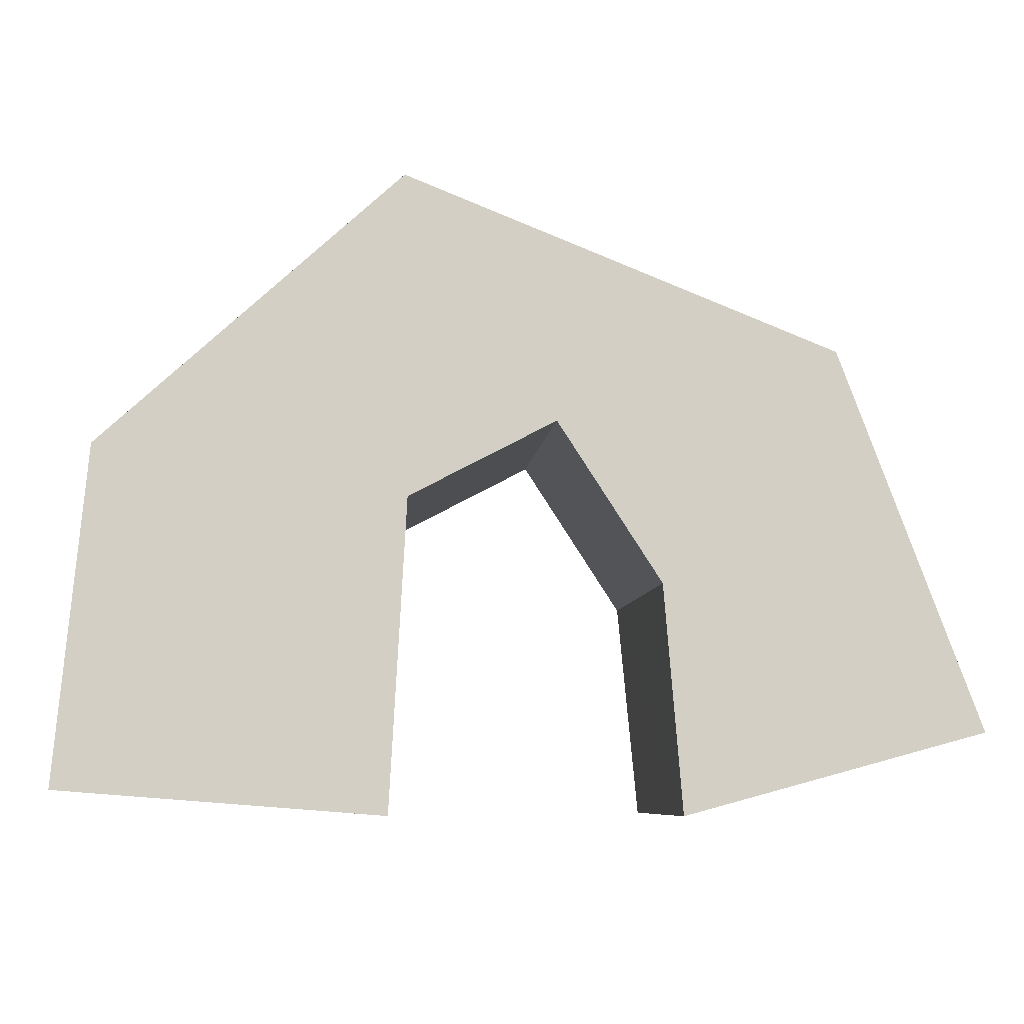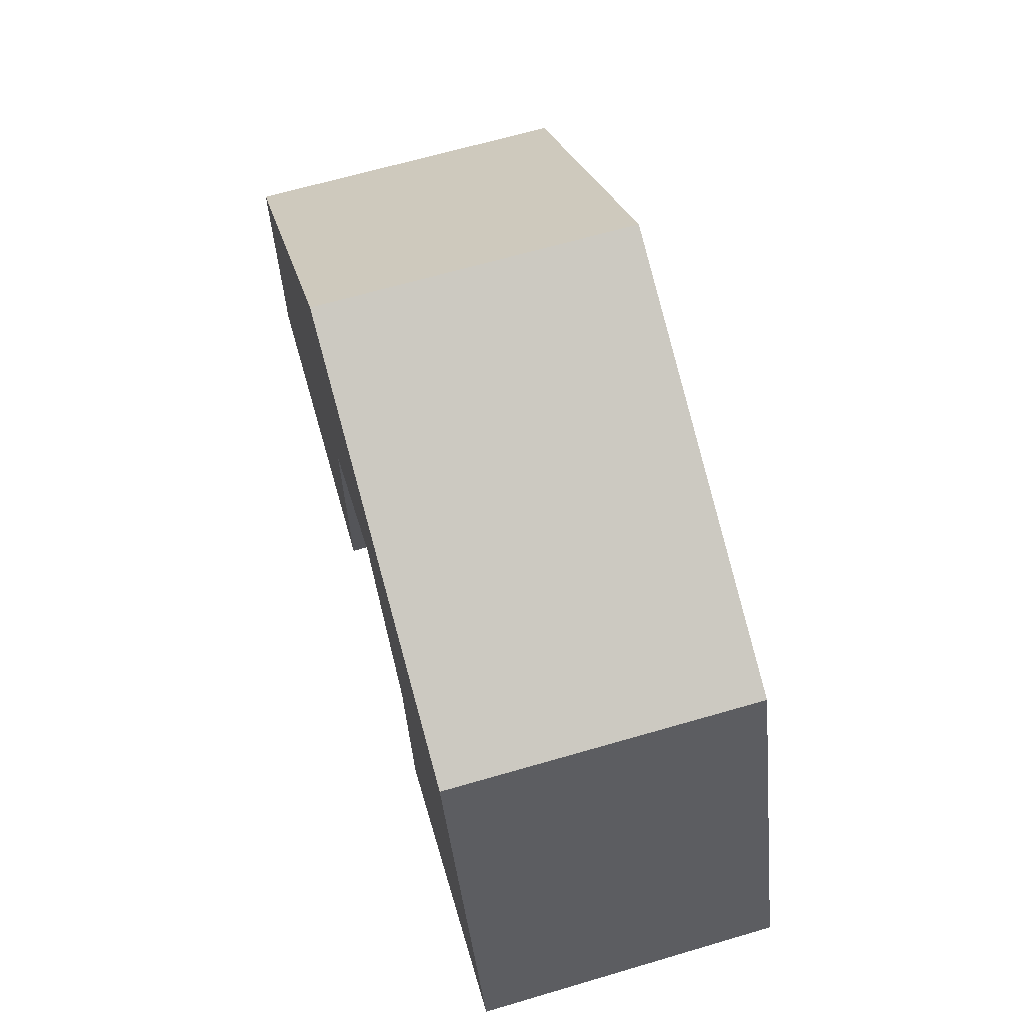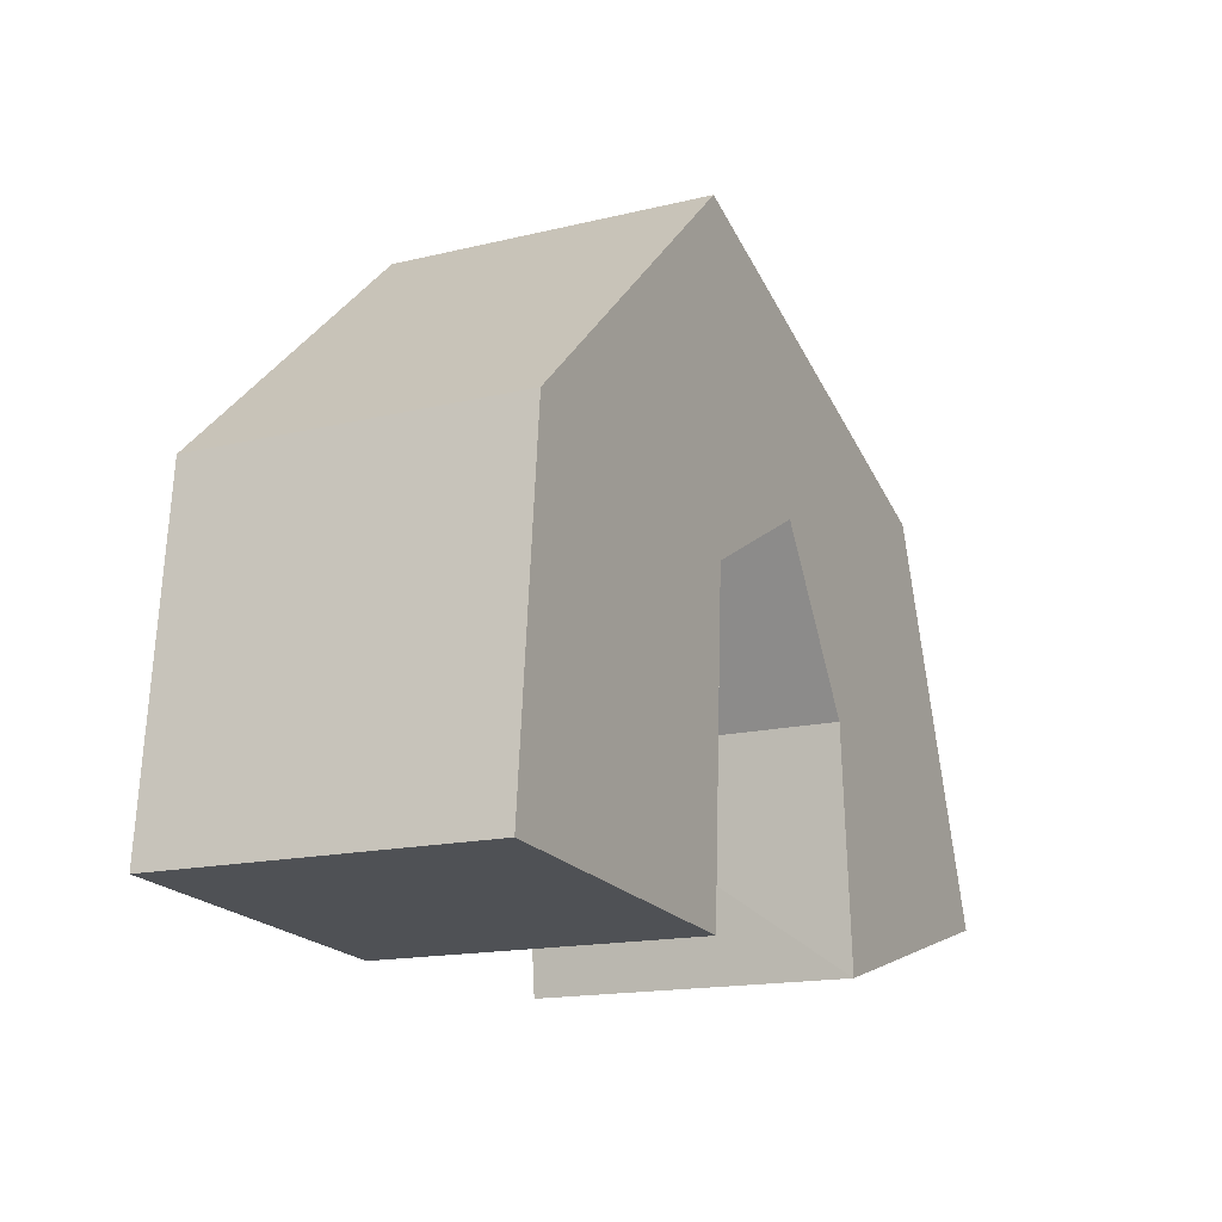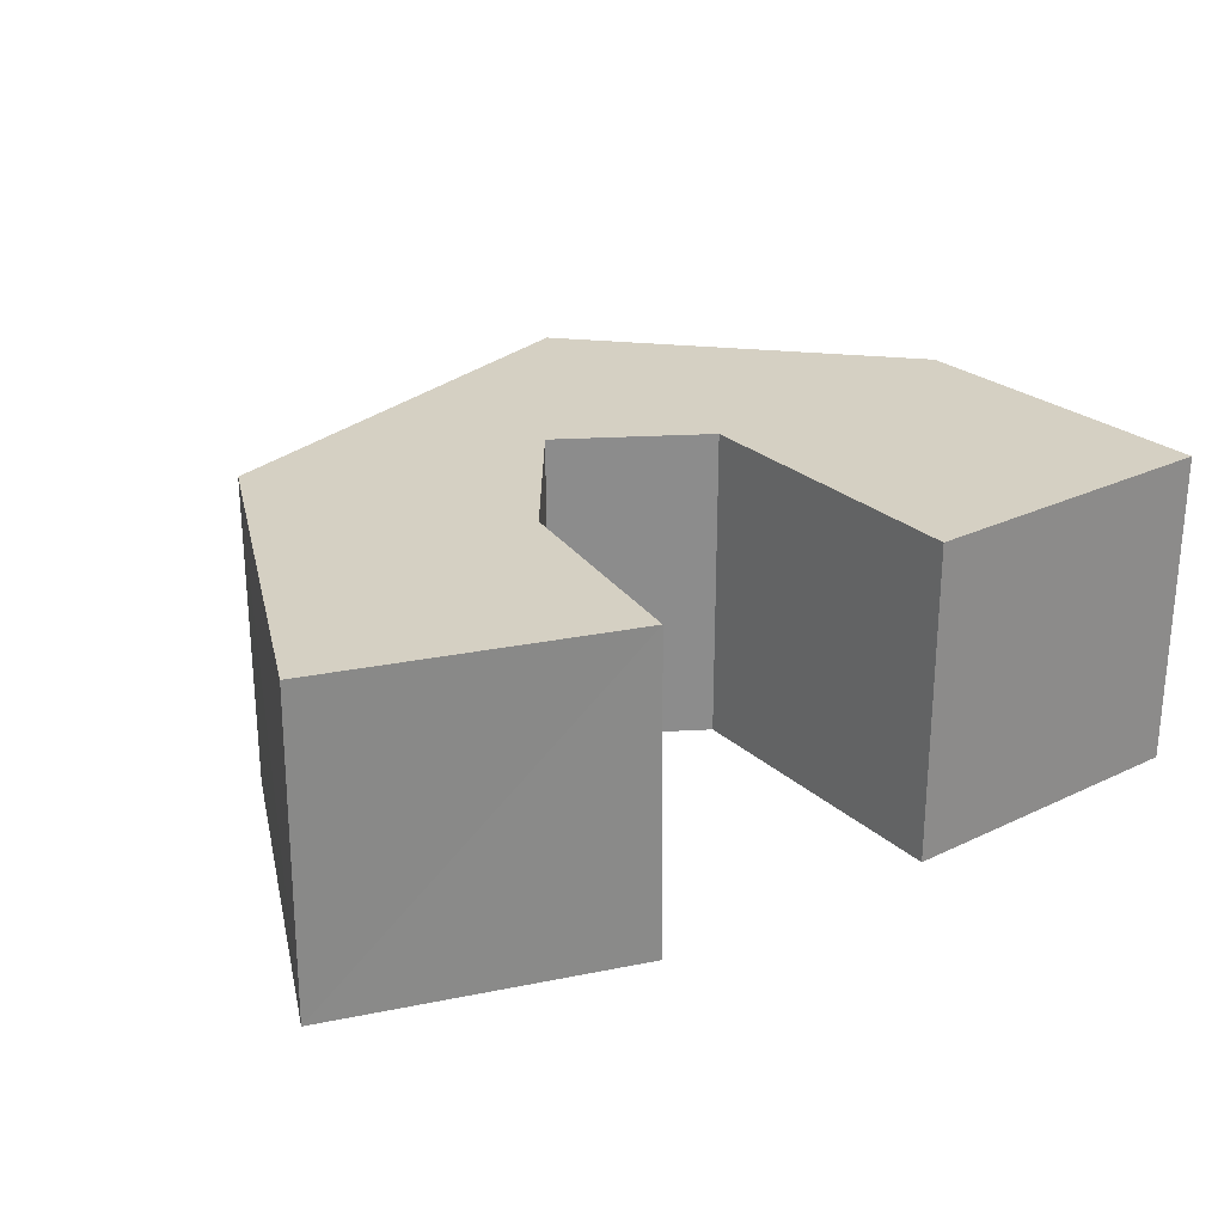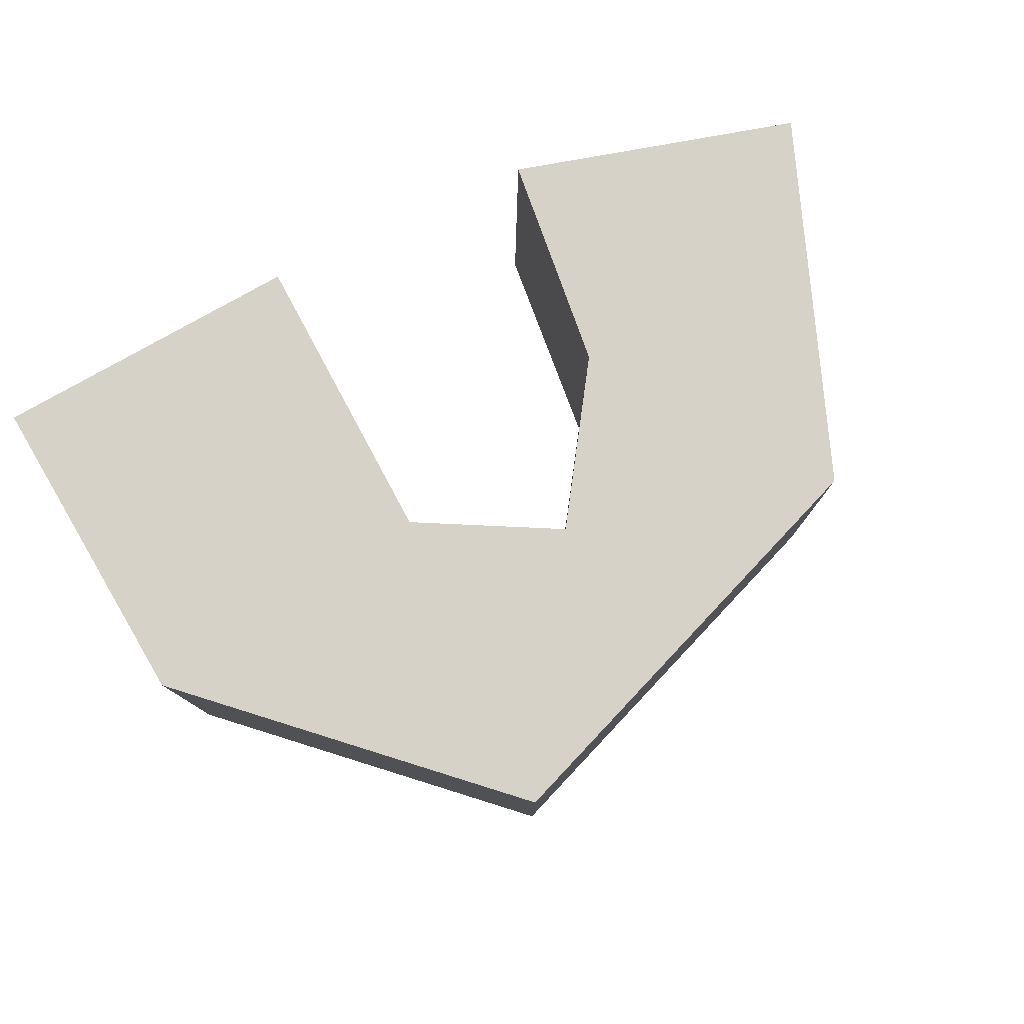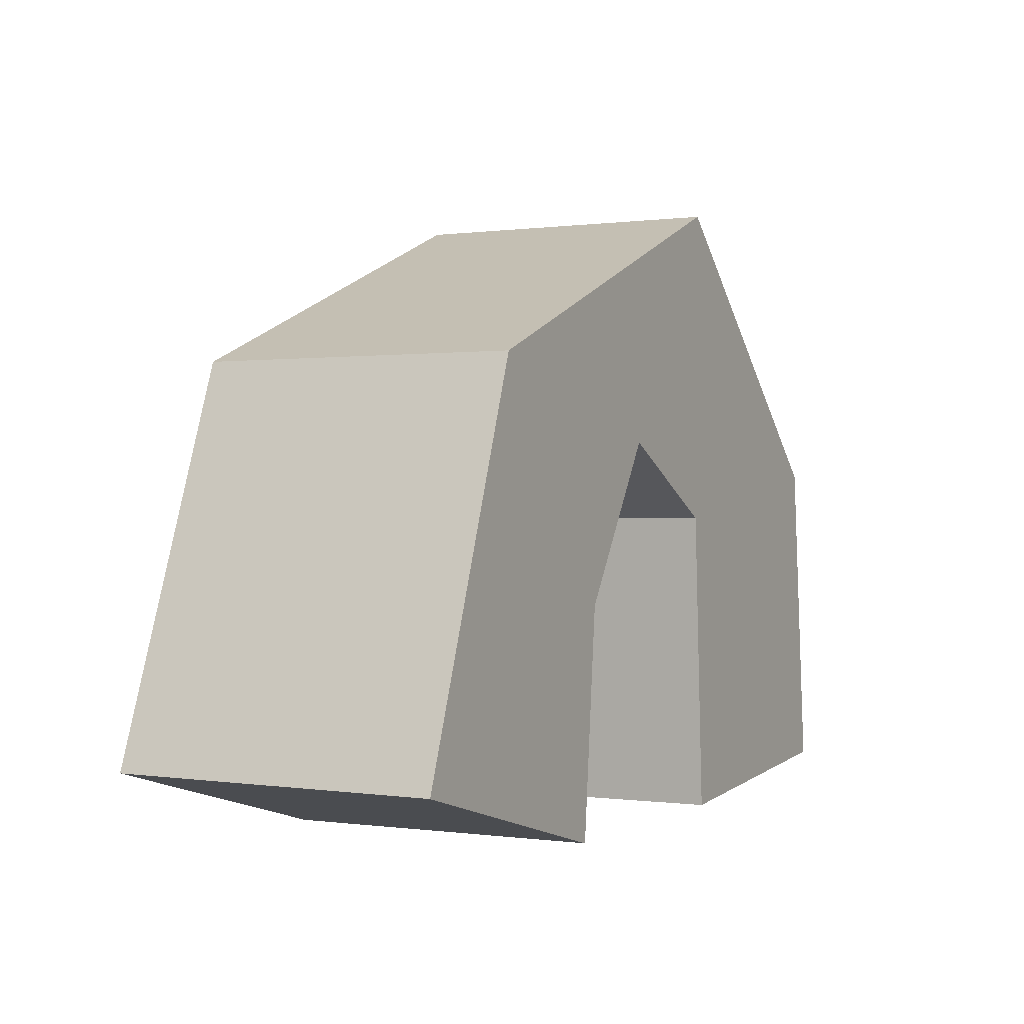
<metadata>
{"format":"obj","ext":"obj","renderer":"f3d","projection":"perspective","resolution":1024,"background":"white","views":[{"elev":-7.5,"azim":174.8,"up":"+Y"},{"elev":66.9,"azim":-106.2,"up":"+Y"},{"elev":-15.6,"azim":117.2,"up":"+Y"},{"elev":26.1,"azim":-32.8,"up":"+Z"},{"elev":78.6,"azim":154.9,"up":"+Z"},{"elev":0.1,"azim":-62.3,"up":"+Y"}]}
</metadata>
<code>
o Cube
v 0.6701 0.3416 -0.6657
v 0.6701 0.3416 0.6657
v -0.6573 0.2386 0.6657
v -0.6573 0.2386 -0.6657
v 0.5407 1.72 -0.6657
v 0.5407 1.72 0.6657
v -0.7275 1.519 0.6657
v -0.7275 1.519 -0.6657
v -0.707 2.859 -0.6657
v -0.707 2.859 0.6657
v -1.336 1.839 -0.6657
v -1.336 1.839 0.6657
v -2.505 2.147 -0.6657
v -2.505 2.147 0.6657
v -1.767 1.175 -0.6657
v -1.768 1.175 0.6657
v -3.094 0.5738 -0.6657
v -3.087 0.5621 0.6657
v -1.844 0.2364 -0.6657
v -1.858 0.2365 0.6657
f 2 3 4
f 1 5 6
f 2 6 7
f 7 8 4
f 1 4 8
f 17 19 20
f 1 2 4
f 2 1 6
f 3 2 7
f 3 7 4
f 5 1 8
f 18 17 20
f 16 14 18
f 14 13 17
f 16 20 19
f 15 19 17
f 20 16 18
f 18 14 17
f 15 16 19
f 13 15 17
f 12 16 15
f 11 15 13
f 12 10 14
f 10 9 13
f 11 12 15
f 9 11 13
f 16 12 14
f 14 10 13
f 8 7 12
f 8 11 9
f 7 6 10
f 5 9 10
f 11 8 12
f 5 8 9
f 12 7 10
f 6 5 10

</code>
